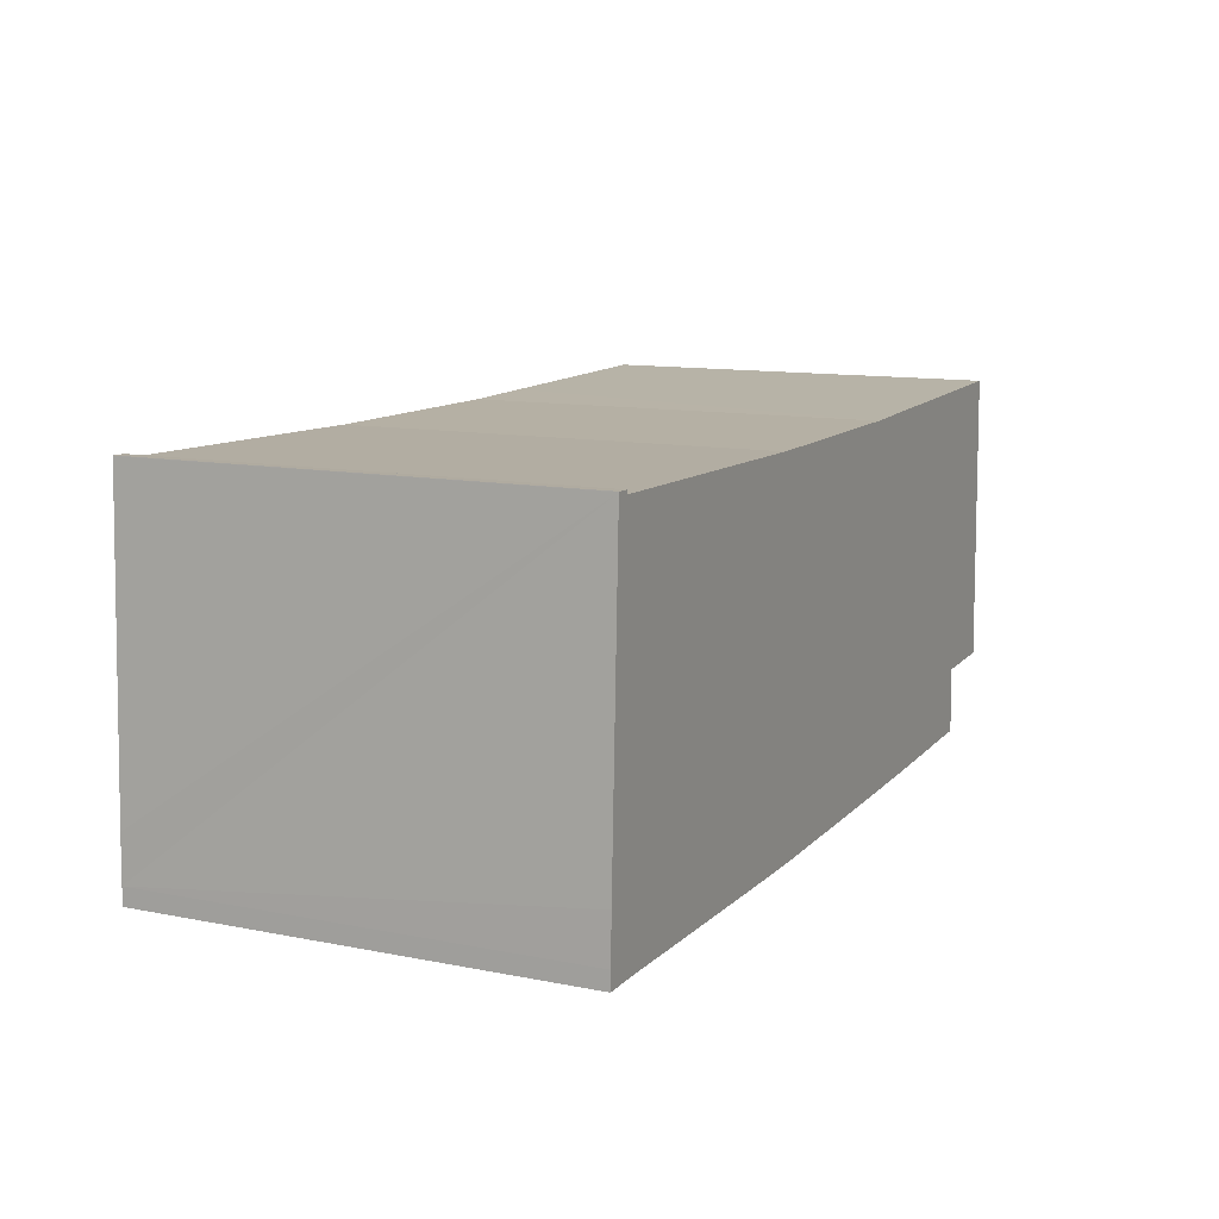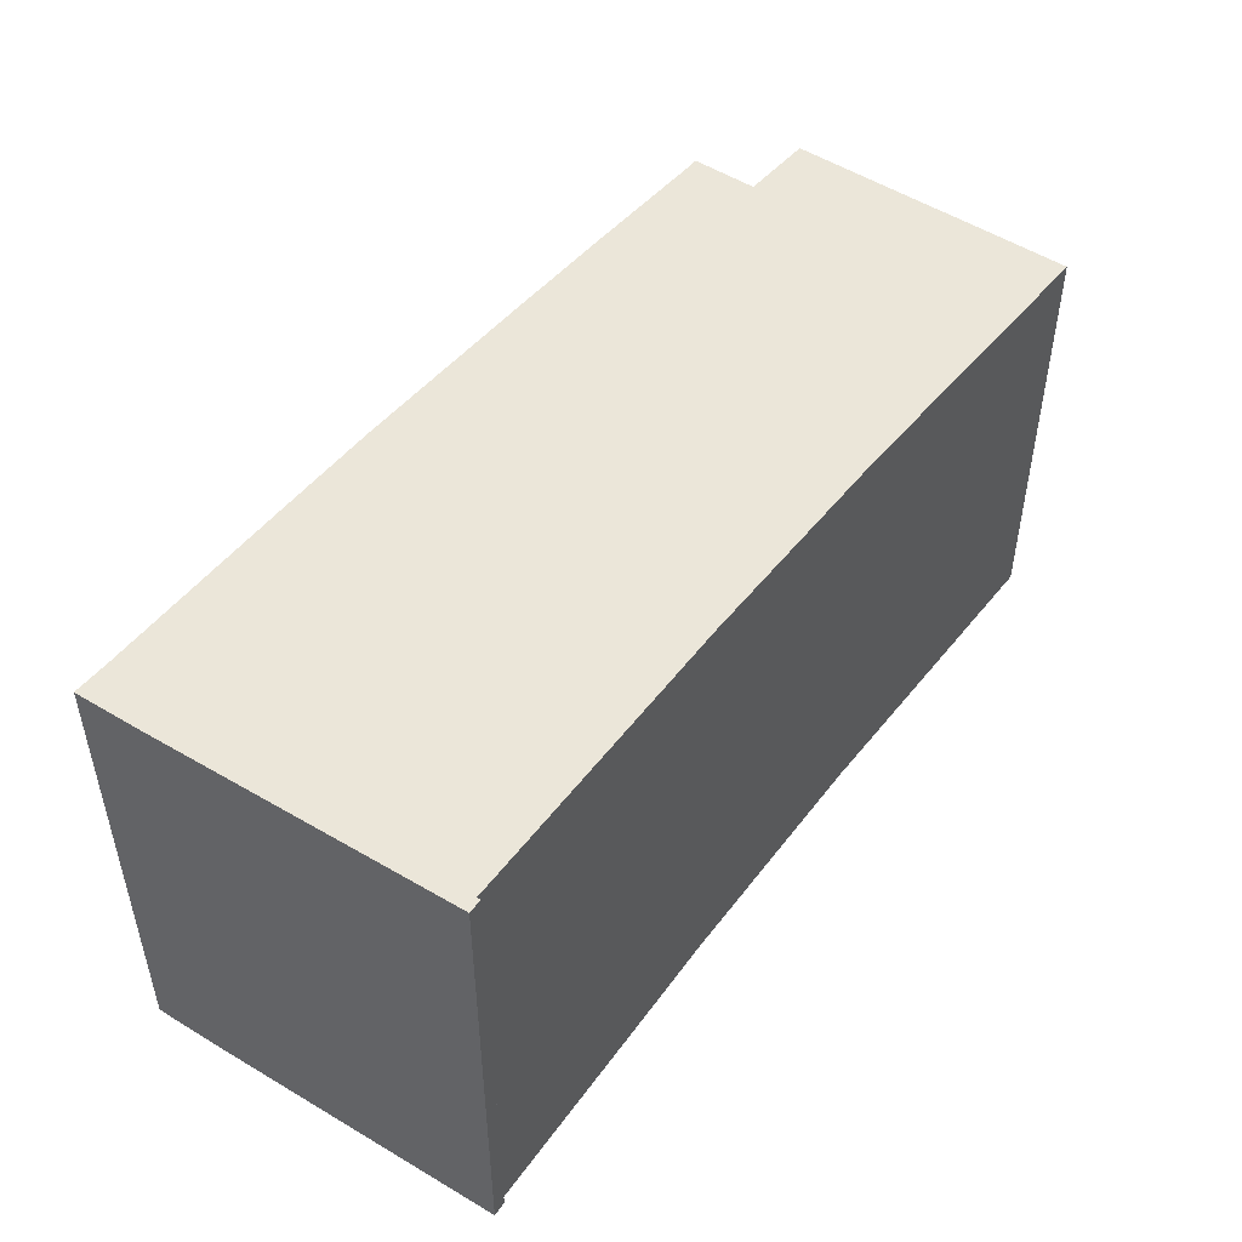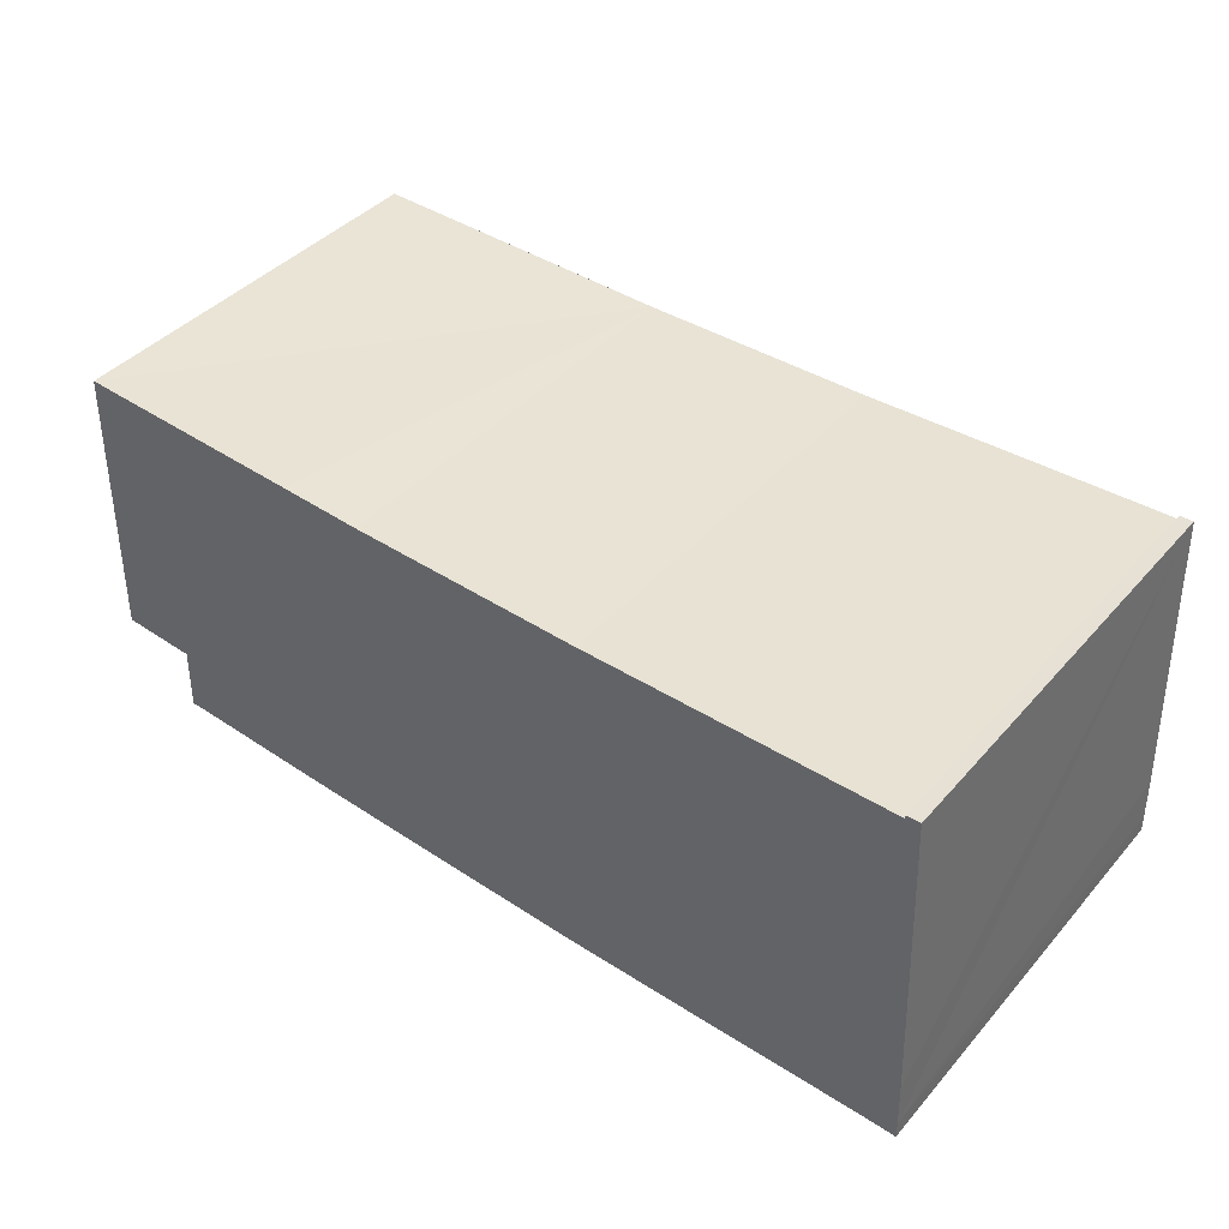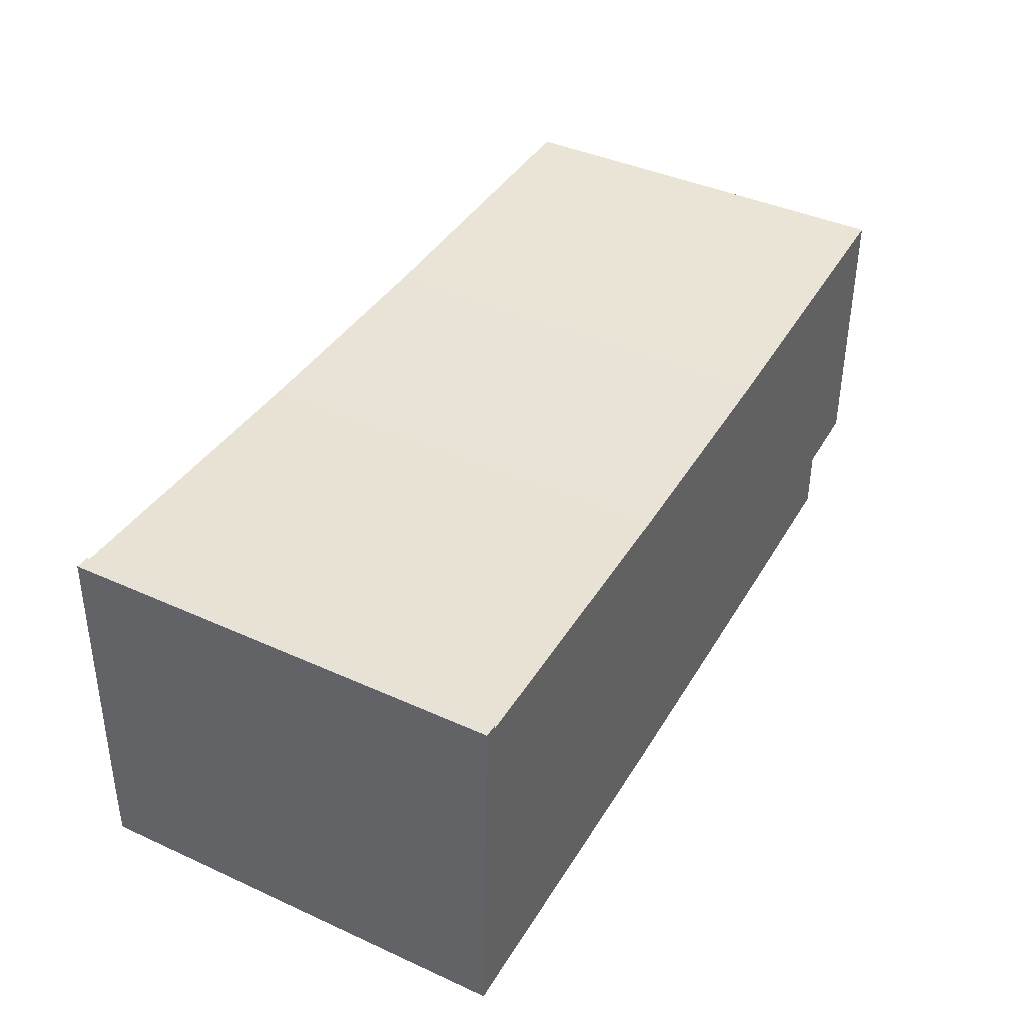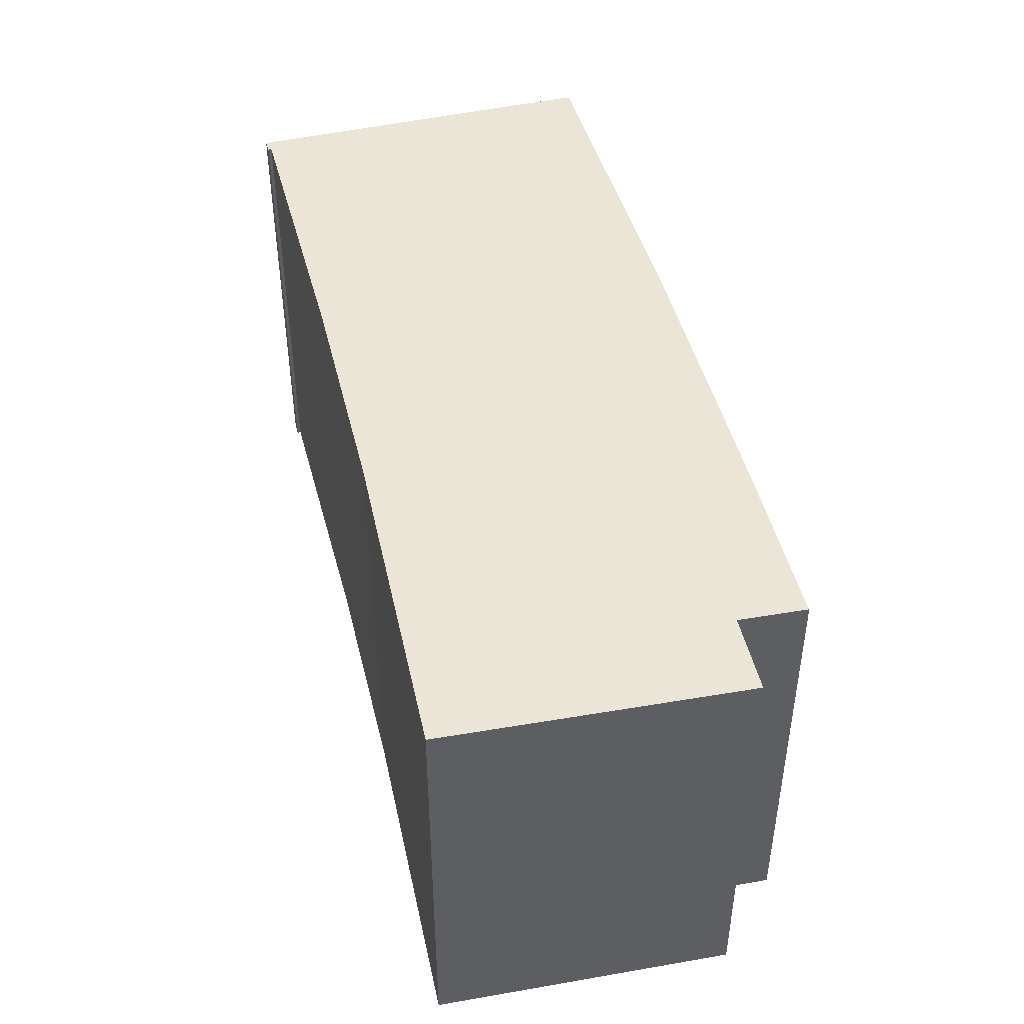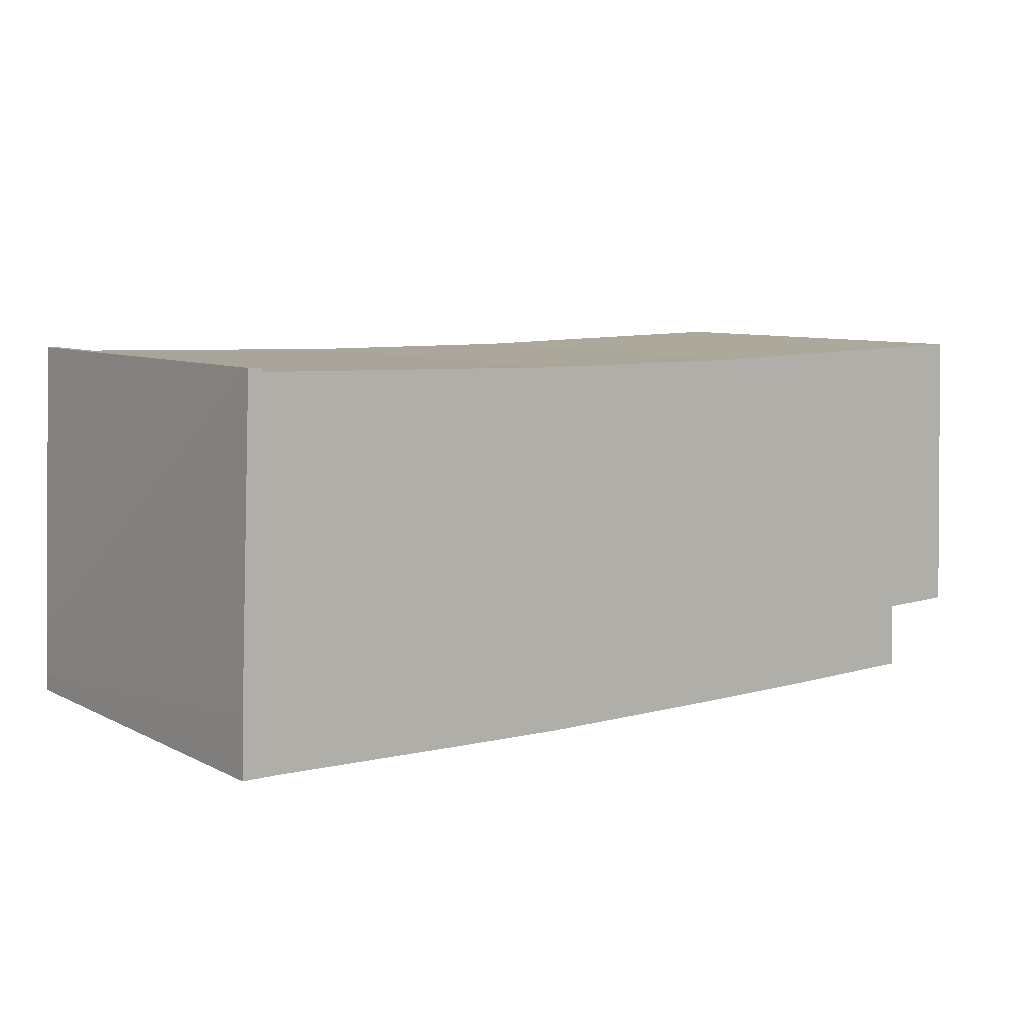
<metadata>
{"format":"obj","ext":"obj","renderer":"f3d","projection":"perspective","resolution":1024,"background":"white","views":[{"elev":11.7,"azim":-64.6,"up":"+Z"},{"elev":47.9,"azim":-54.6,"up":"+Y"},{"elev":41.2,"azim":-142.8,"up":"+Z"},{"elev":41.7,"azim":-61.4,"up":"+Z"},{"elev":44.0,"azim":76.6,"up":"+Y"},{"elev":7.9,"azim":-36.4,"up":"+Z"}]}
</metadata>
<code>
v  26.04 11.87 10.3
v  20.41 12.02 10.26
v  26.04 11.87 10.37
v  26.27 11.86 3.817
v  26.34 11.86 1.88
v  26.19 11.86 1.877
v  24.07 11.92 1.827
v  19.07 12.06 10.23
v  18.78 12.07 10.23
v  16.63 12.12 10.18
v  24.13 11.91 -0.111
v  23.77 11.92 -0.105
v  19.52 12.04 -0.179
v  11.37 12.26 10.2
v  16.01 12.13 -0.205
v  10.08 12.3 10.2
v  9.711 12.31 10.2
v  7.509 12.37 10.26
v  10.13 12.29 -0.214
v  2.263 12.51 10.38
v  6.633 12.38 -0.14
v  0.78 12.55 10.41
v  0.388 12.56 10.53
v  0.387 12.56 10.51
v  0.045 12.56 1.803
v  0.991 12.53 -0.002
v  0.008 12.56 0.501
v  0 12.56 7.689e-16
v  0 12.56 0.022
v  0.783 12.55 10.51
v  0.387 -6.436e-16 10.51
v  0.045 -1.104e-16 1.803
v  0.008 -3.068e-17 0.501
v  0 0 0
v  0 -1.347e-18 0.022
v  0.388 -6.446e-16 10.53
v  0.783 -6.437e-16 10.51
v  0.78 -6.374e-16 10.41
v  7.509 -6.279e-16 10.26
v  9.711 -6.246e-16 10.2
v  2.263 -6.353e-16 10.38
v  16.63 -6.233e-16 10.18
v  10.08 -6.246e-16 10.2
v  11.37 -6.243e-16 10.2
v  26.04 -6.35e-16 10.37
v  20.41 -6.281e-16 10.26
v  18.78 -6.262e-16 10.23
v  19.07 -6.265e-16 10.23
v  26.34 -1.151e-16 1.88
v  26.04 -6.306e-16 10.3
v  26.27 -2.337e-16 3.817
v  24.07 -1.119e-16 1.827
v  24.13 6.797e-18 -0.111
v  26.19 -1.149e-16 1.877
v  23.77 6.429e-18 -0.105
v  10.13 1.31e-17 -0.214
v  19.52 1.096e-17 -0.179
v  16.01 1.255e-17 -0.205
v  0.991 1.225e-19 -0.002
v  6.633 8.573e-18 -0.14
g defaultobject
f 1 2 3
f 2 1 4
f 2 4 5
f 2 5 6
f 2 6 7
f 2 7 8
f 8 7 9
f 9 7 10
f 10 7 11
f 10 11 12
f 10 12 13
f 10 13 14
f 14 13 15
f 14 15 16
f 16 15 17
f 17 15 18
f 18 15 19
f 18 19 20
f 20 19 21
f 20 21 22
f 22 21 23
f 23 21 24
f 24 21 25
f 25 21 26
f 25 26 27
f 27 26 28
f 27 28 29
f 23 30 22
f 25 31 24
f 31 25 27
f 31 27 32
f 32 27 33
f 34 29 28
f 29 34 27
f 27 34 33
f 33 34 35
f 31 23 24
f 23 31 36
f 36 30 23
f 30 36 37
f 38 20 22
f 20 38 18
f 18 38 17
f 17 38 39
f 17 39 40
f 39 38 41
f 40 16 17
f 16 40 14
f 14 40 10
f 10 40 42
f 42 40 43
f 42 43 44
f 42 9 10
f 9 42 8
f 8 42 2
f 2 42 3
f 3 42 45
f 45 42 46
f 46 42 47
f 46 47 48
f 45 1 3
f 1 45 4
f 4 45 5
f 5 45 49
f 49 45 50
f 49 50 51
f 52 11 7
f 11 52 53
f 37 22 30
f 22 37 38
f 6 52 7
f 52 6 5
f 52 5 49
f 52 49 54
f 11 55 12
f 55 11 53
f 55 13 12
f 13 55 15
f 15 55 19
f 19 55 56
f 56 55 57
f 56 57 58
f 56 21 19
f 21 56 26
f 26 56 59
f 59 56 60
f 26 34 28
f 34 26 59
f 59 35 34
f 35 59 33
f 33 59 32
f 32 59 31
f 31 59 60
f 31 60 36
f 36 60 38
f 38 60 41
f 41 60 39
f 39 60 56
f 39 56 40
f 40 56 58
f 40 58 43
f 43 58 44
f 44 58 42
f 42 58 57
f 42 57 47
f 47 57 55
f 47 55 48
f 48 55 46
f 46 55 52
f 46 52 45
f 52 55 53
f 45 52 54
f 45 54 49
f 45 49 51
f 45 51 50
f 37 36 38

</code>
